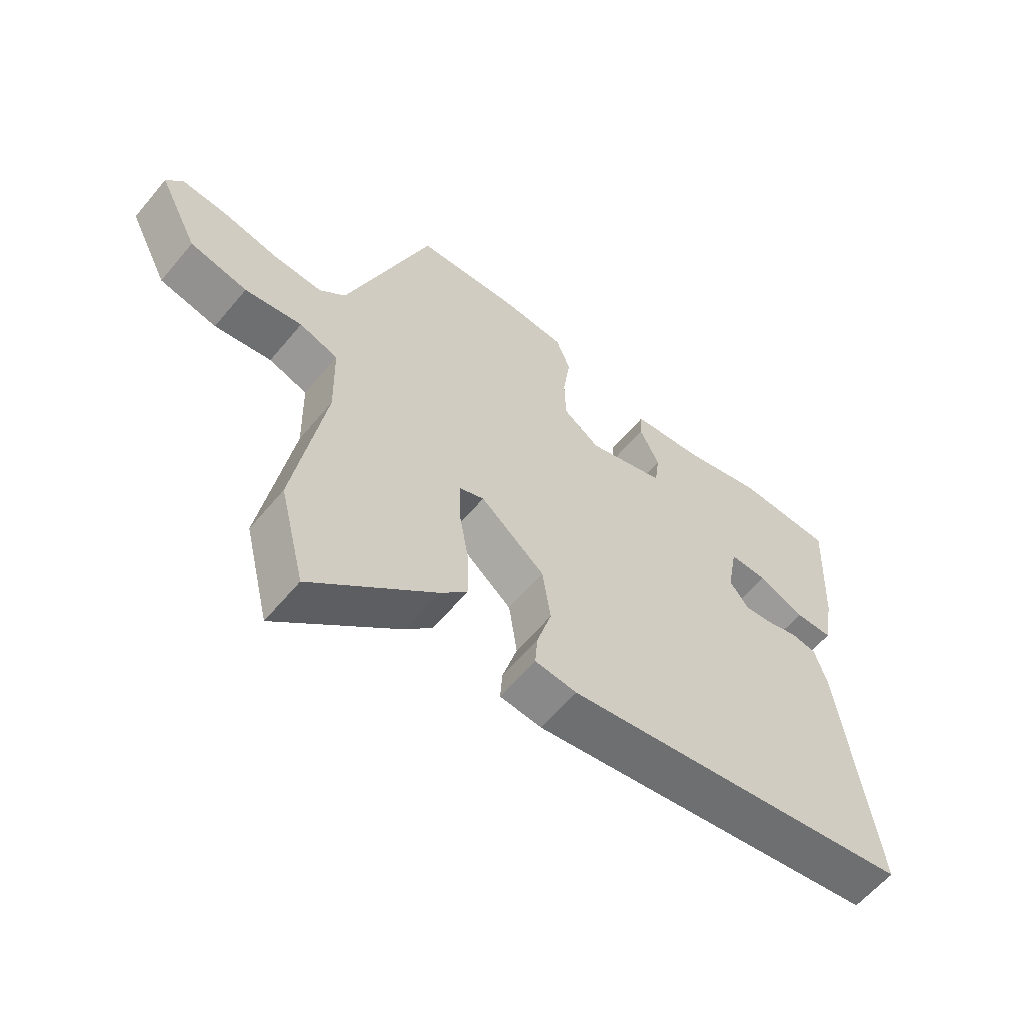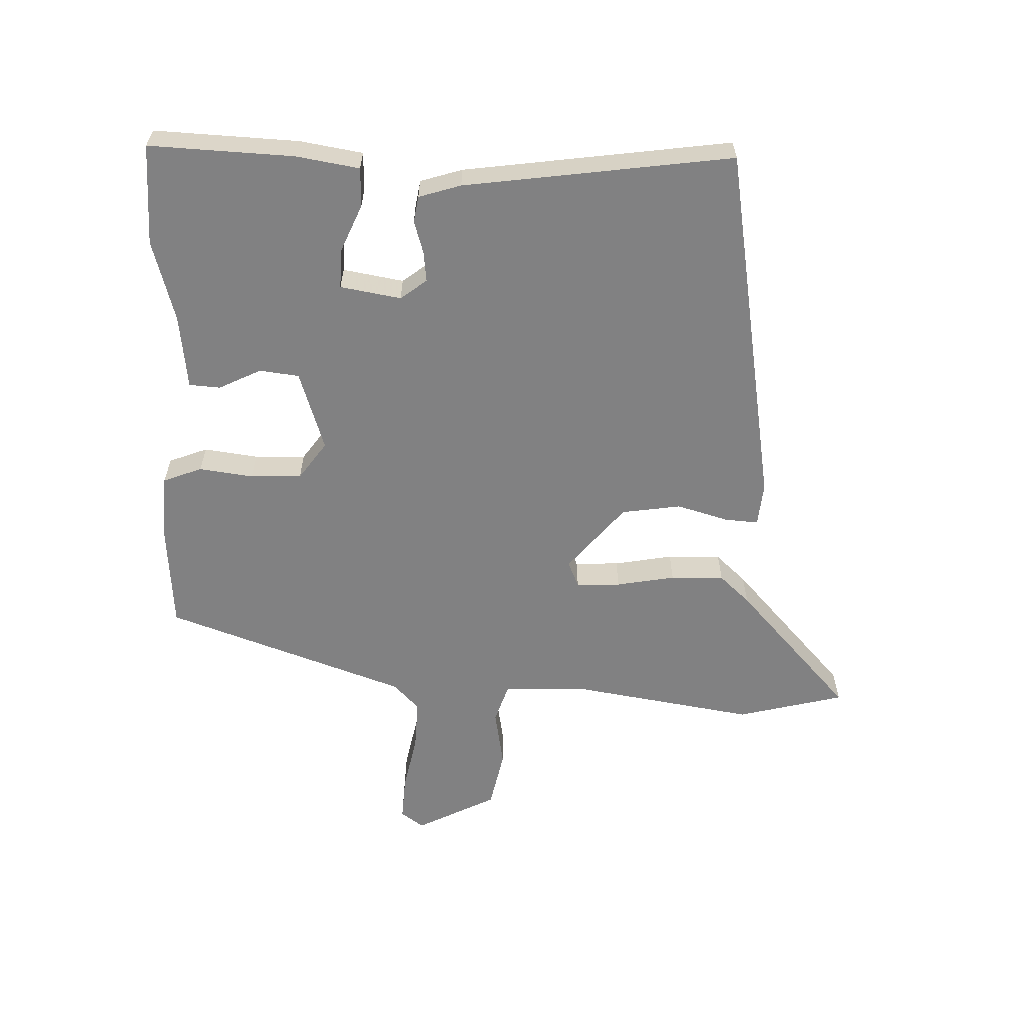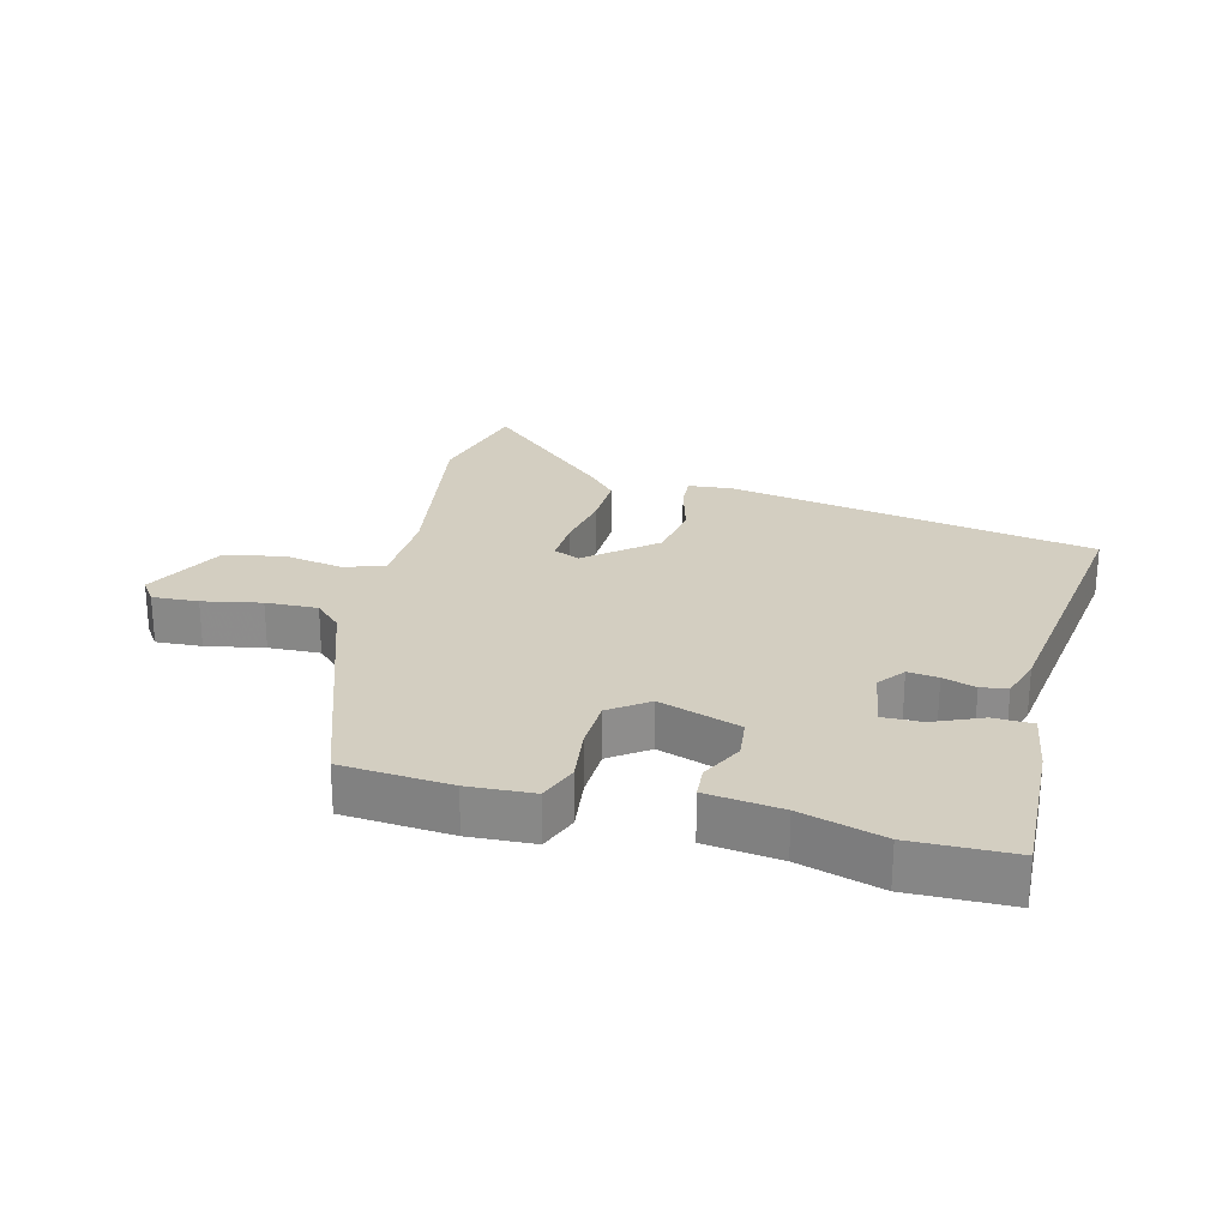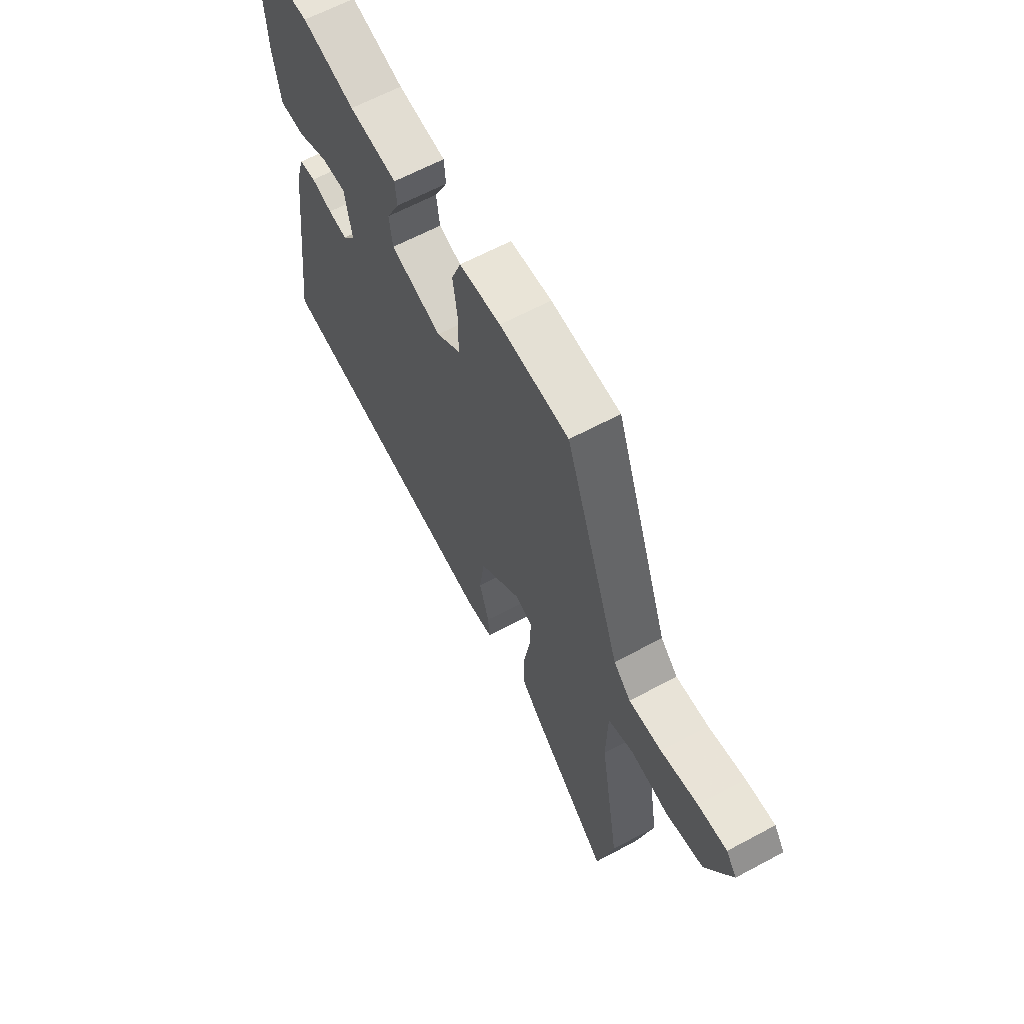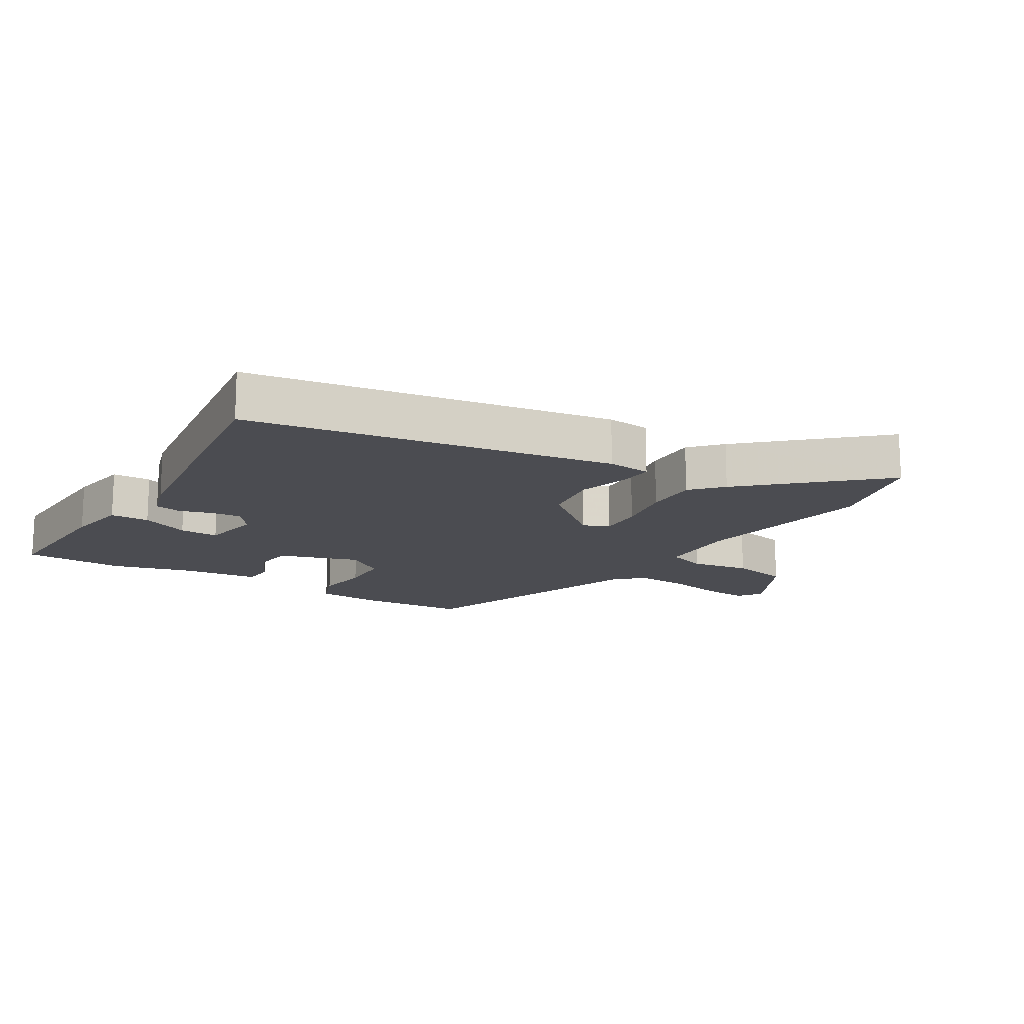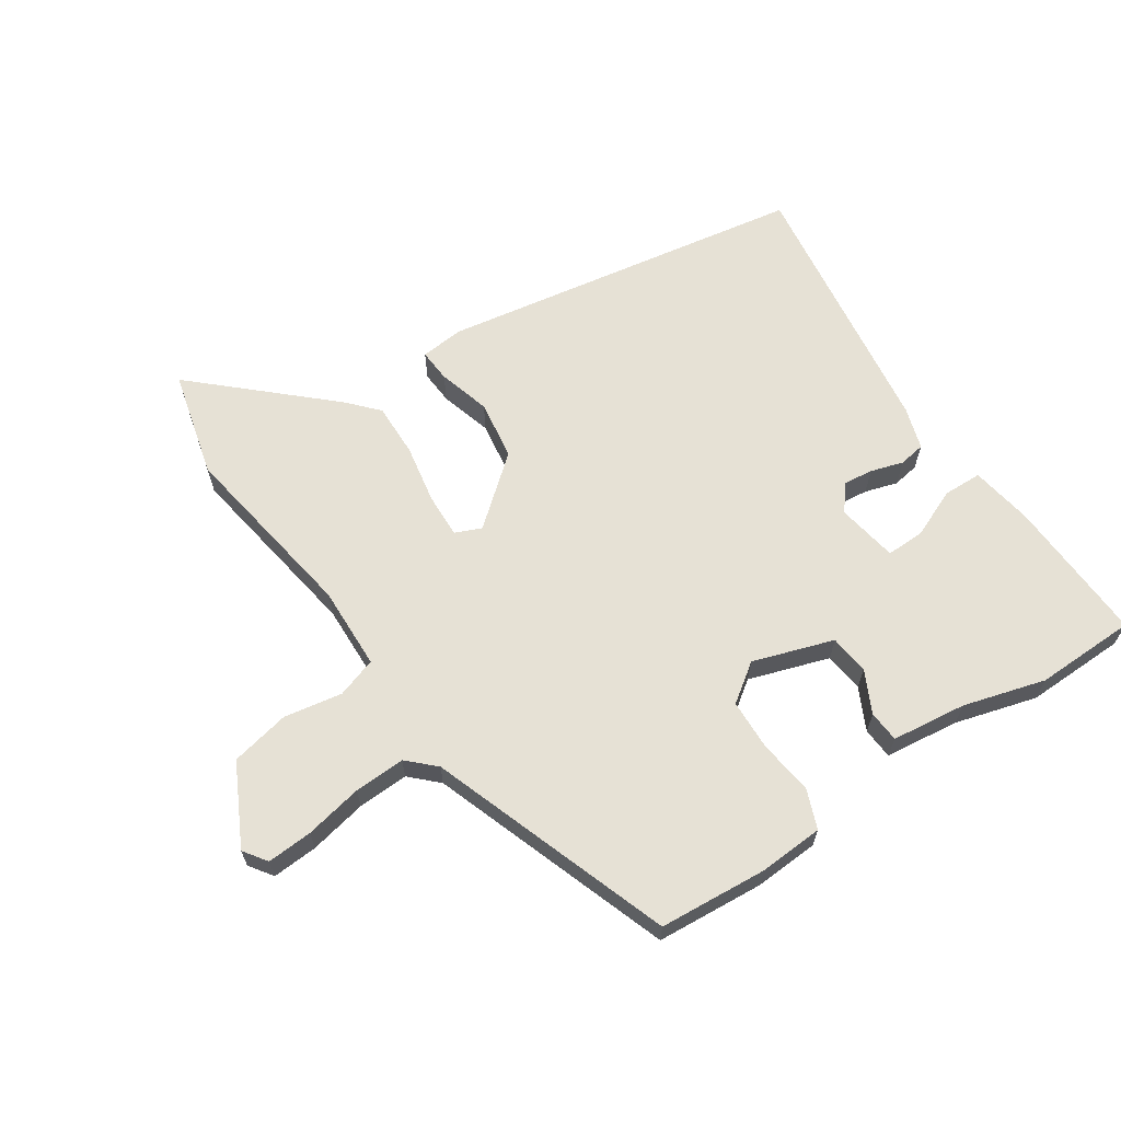
<metadata>
{"format":"obj","ext":"obj","renderer":"f3d","projection":"perspective","resolution":1024,"background":"white","views":[{"elev":-60.0,"azim":-39.6,"up":"+Z"},{"elev":-60.4,"azim":88.7,"up":"+Y"},{"elev":25.2,"azim":15.1,"up":"+Y"},{"elev":63.3,"azim":-118.5,"up":"+Z"},{"elev":-15.4,"azim":149.0,"up":"+Y"},{"elev":64.4,"azim":-33.1,"up":"+Y"}]}
</metadata>
<code>
v 0.374 0.07 0.504
v 0.532 0.07 0.499
v 0.52 0.07 0.272
v 0.503 0.07 0.174
v 0.442 0.07 0.173
v 0.367 0.07 0.206
v 0.306 0.07 0.208
v 0.289 0.07 0.113
v 0.32 0.07 0.072
v 0.367 0.07 0.077
v 0.418 0.07 0.092
v 0.459 0.07 0.085
v 0.479 0.07 0.019
v 0.533 0.07 -0.401
v -0.039 0.07 -0.492
v -0.107 0.07 -0.485
v -0.103 0.07 -0.433
v -0.079 0.07 -0.352
v -0.092 0.07 -0.259
v -0.196 0.07 -0.171
v -0.237 0.07 -0.188
v -0.235 0.07 -0.258
v -0.219 0.07 -0.35
v -0.218 0.07 -0.434
v -0.262 0.07 -0.481
v -0.461 0.07 -0.66
v -0.502 0.07 -0.492
v -0.453 0.07 -0.203
v -0.456 0.07 -0.073
v -0.518 0.07 -0.052
v -0.61 0.07 -0.067
v -0.702 0.07 -0.047
v -0.765 0.07 0.079
v -0.739 0.07 0.115
v -0.668 0.07 0.11
v -0.578 0.07 0.091
v -0.498 0.07 0.087
v -0.456 0.07 0.127
v -0.319 0.07 0.504
v -0.15 0.07 0.515
v -0.049 0.07 0.508
v -0.026 0.07 0.447
v -0.038 0.07 0.362
v -0.036 0.07 0.282
v 0.023 0.07 0.239
v 0.149 0.07 0.279
v 0.157 0.07 0.341
v 0.125 0.07 0.407
v 0.129 0.07 0.456
v 0.246 0.07 0.469
v 0.374 0 0.504
v 0.532 0 0.499
v 0.52 0 0.272
v 0.503 0 0.174
v 0.442 0 0.173
v 0.367 0 0.206
v 0.306 0 0.208
v 0.289 0 0.113
v 0.32 0 0.072
v 0.367 0 0.077
v 0.418 0 0.092
v 0.459 0 0.085
v 0.479 0 0.019
v 0.533 0 -0.401
v -0.039 0 -0.492
v -0.107 0 -0.485
v -0.103 0 -0.433
v -0.079 0 -0.352
v -0.092 0 -0.259
v -0.196 0 -0.171
v -0.237 0 -0.188
v -0.235 0 -0.258
v -0.219 0 -0.35
v -0.218 0 -0.434
v -0.262 0 -0.481
v -0.461 0 -0.66
v -0.502 0 -0.492
v -0.453 0 -0.203
v -0.456 0 -0.073
v -0.518 0 -0.052
v -0.61 0 -0.067
v -0.702 0 -0.047
v -0.765 0 0.079
v -0.739 0 0.115
v -0.668 0 0.11
v -0.578 0 0.091
v -0.498 0 0.087
v -0.456 0 0.127
v -0.319 0 0.504
v -0.15 0 0.515
v -0.049 0 0.508
v -0.026 0 0.447
v -0.038 0 0.362
v -0.036 0 0.282
v 0.023 0 0.239
v 0.149 0 0.279
v 0.157 0 0.341
v 0.125 0 0.407
v 0.129 0 0.456
v 0.246 0 0.469
f 47 48 49 50
f 2 3 4
f 1 2 4
f 50 1 4
f 47 50 4
f 46 47 4
f 41 42 43
f 40 41 43
f 39 40 43
f 38 39 43
f 37 38 43 44
f 34 35 36
f 33 34 36
f 32 33 36
f 31 32 36
f 30 31 36
f 29 30 36 37
f 26 27 28
f 25 26 28
f 24 25 28
f 23 24 28
f 22 23 28
f 21 22 28 29
f 37 44 45
f 29 37 45
f 21 29 45
f 20 21 45
f 16 17 18
f 15 16 18
f 14 15 18
f 13 14 18
f 12 13 18
f 11 12 18
f 10 11 18
f 9 10 18 19
f 4 5 6
f 46 4 6
f 46 6 7
f 20 45 46
f 19 20 46
f 9 19 46
f 8 9 46
f 7 8 46
f 100 99 98 97
f 54 53 52
f 54 52 51
f 54 51 100
f 54 100 97
f 54 97 96
f 93 92 91
f 93 91 90
f 93 90 89
f 93 89 88
f 94 93 88 87
f 86 85 84
f 86 84 83
f 86 83 82
f 86 82 81
f 86 81 80
f 87 86 80 79
f 78 77 76
f 78 76 75
f 78 75 74
f 78 74 73
f 78 73 72
f 79 78 72 71
f 95 94 87
f 95 87 79
f 95 79 71
f 95 71 70
f 68 67 66
f 68 66 65
f 68 65 64
f 68 64 63
f 68 63 62
f 68 62 61
f 68 61 60
f 69 68 60 59
f 56 55 54
f 56 54 96
f 57 56 96
f 96 95 70
f 96 70 69
f 96 69 59
f 96 59 58
f 96 58 57
f 1 51 52 2
f 2 52 53 3
f 3 53 54 4
f 4 54 55 5
f 5 55 56 6
f 6 56 57 7
f 7 57 58 8
f 8 58 59 9
f 9 59 60 10
f 10 60 61 11
f 11 61 62 12
f 12 62 63 13
f 13 63 64 14
f 14 64 65 15
f 15 65 66 16
f 16 66 67 17
f 17 67 68 18
f 18 68 69 19
f 19 69 70 20
f 20 70 71 21
f 21 71 72 22
f 22 72 73 23
f 23 73 74 24
f 24 74 75 25
f 25 75 76 26
f 26 76 77 27
f 27 77 78 28
f 28 78 79 29
f 29 79 80 30
f 30 80 81 31
f 31 81 82 32
f 32 82 83 33
f 33 83 84 34
f 34 84 85 35
f 35 85 86 36
f 36 86 87 37
f 37 87 88 38
f 38 88 89 39
f 39 89 90 40
f 40 90 91 41
f 41 91 92 42
f 42 92 93 43
f 43 93 94 44
f 44 94 95 45
f 45 95 96 46
f 46 96 97 47
f 47 97 98 48
f 48 98 99 49
f 49 99 100 50
f 50 100 51 1

</code>
